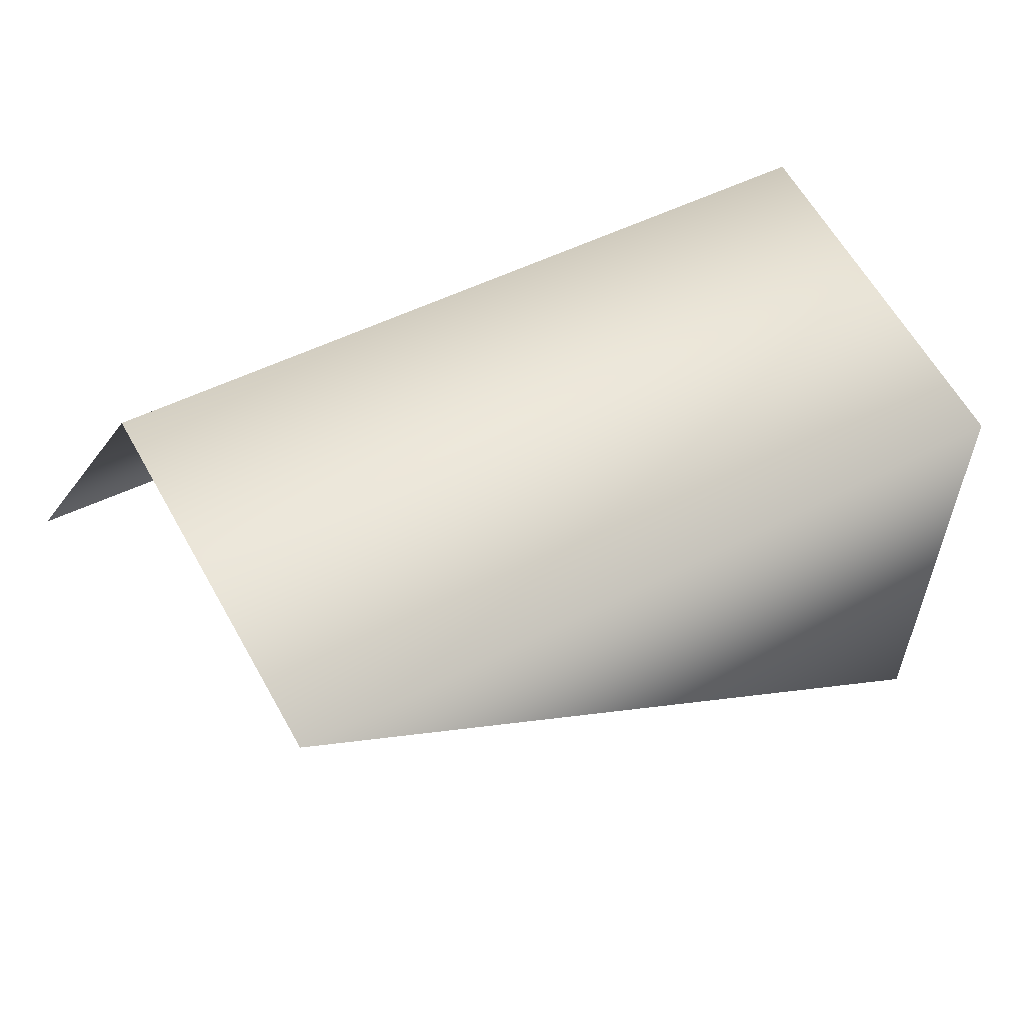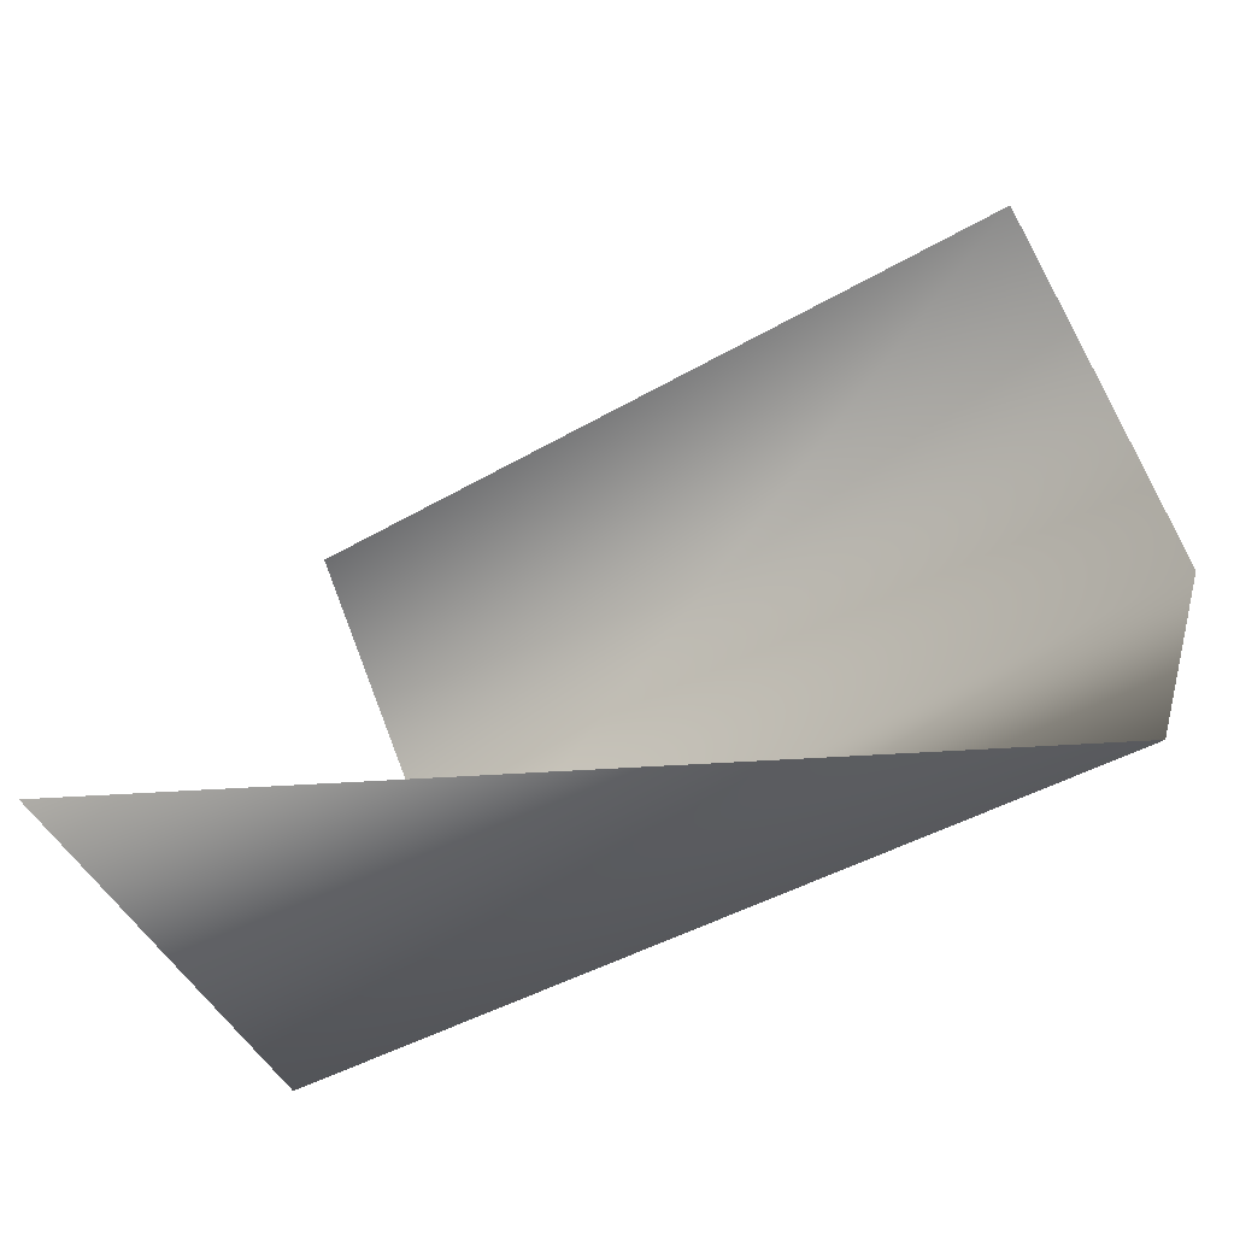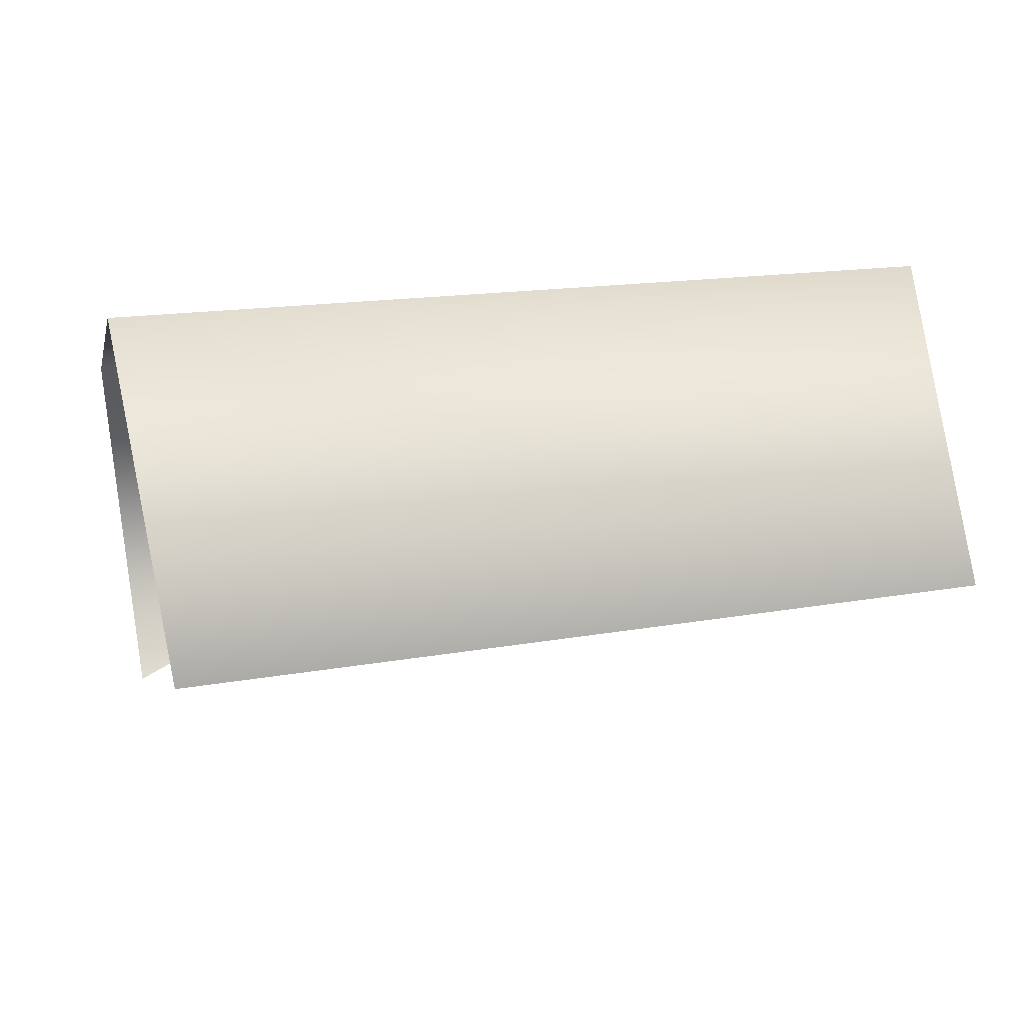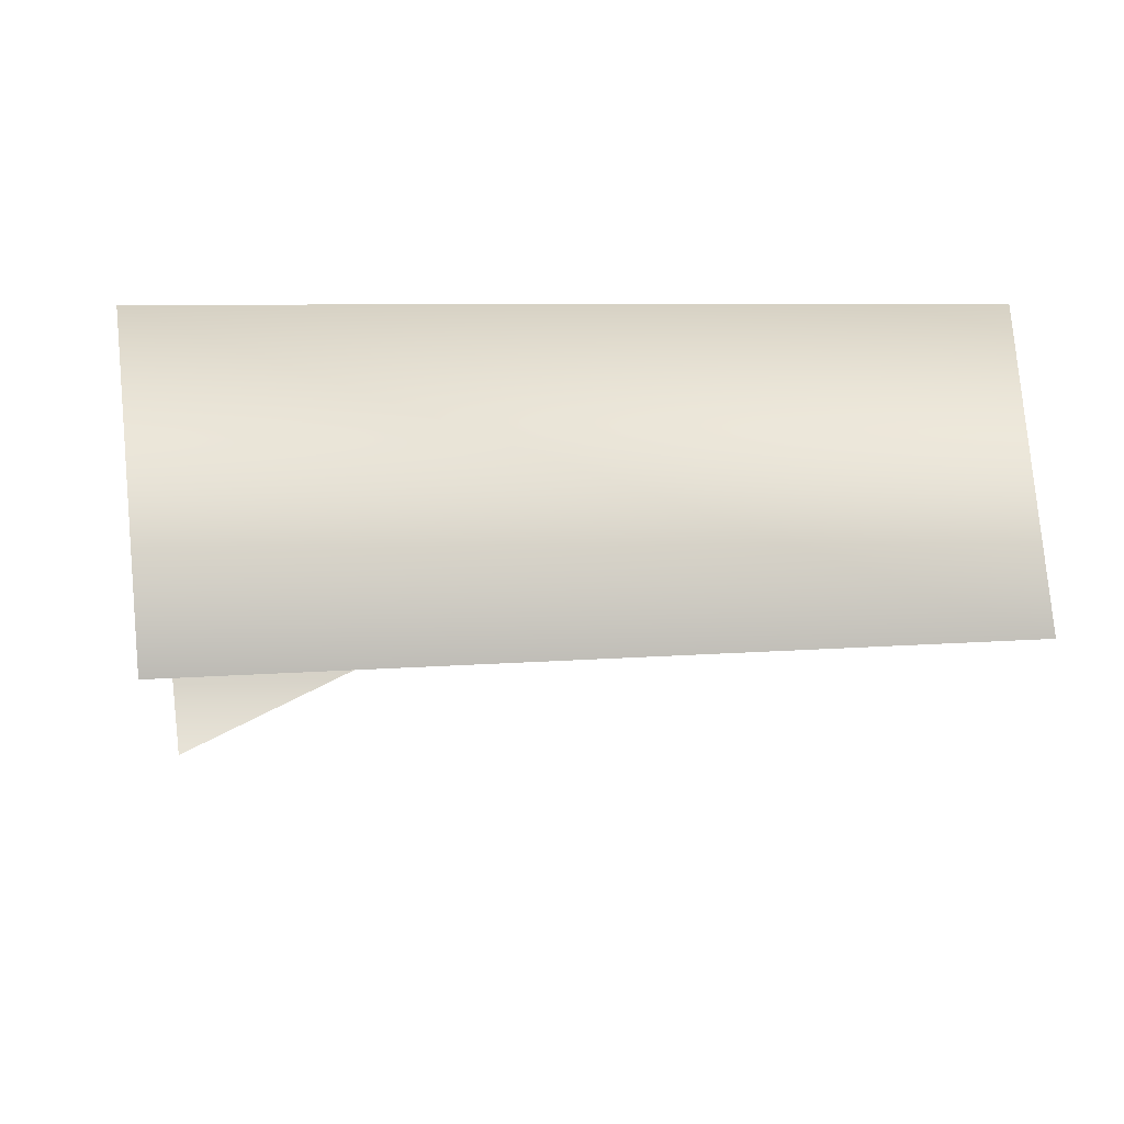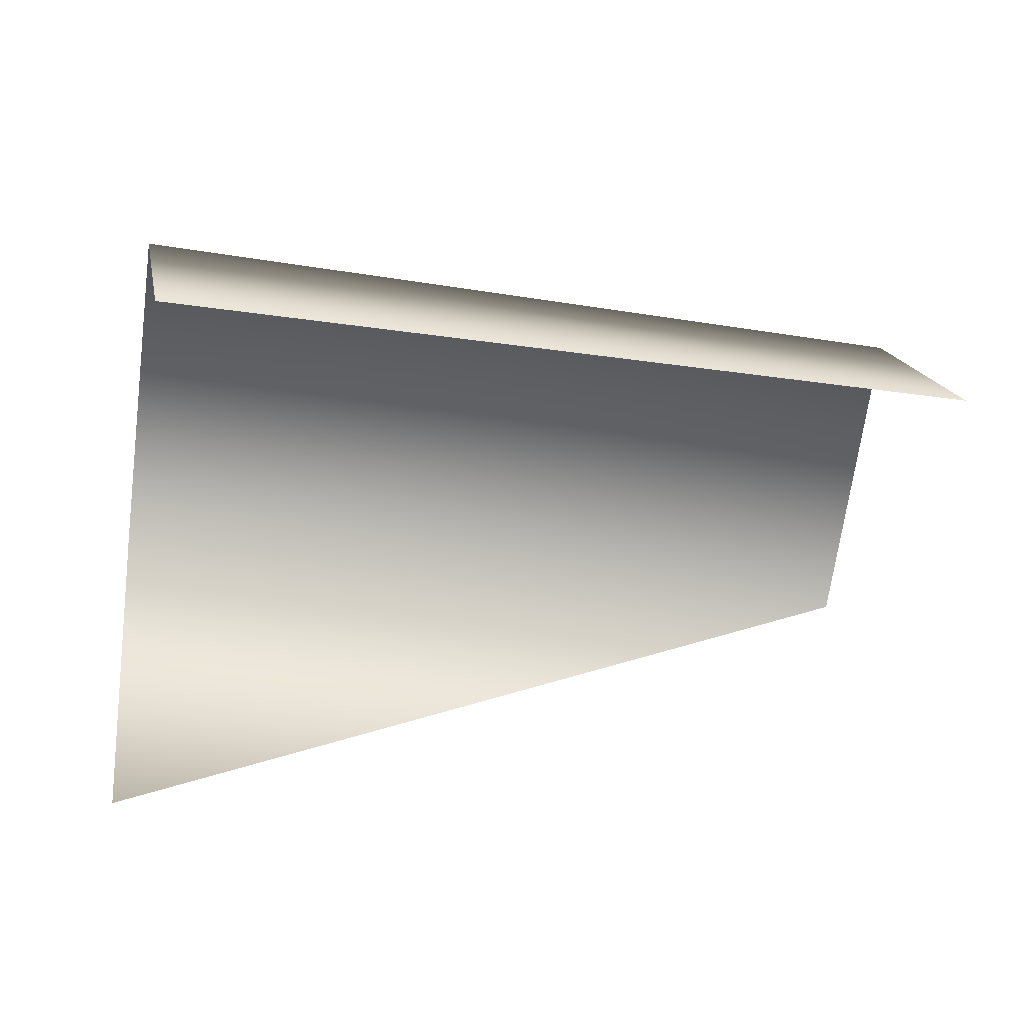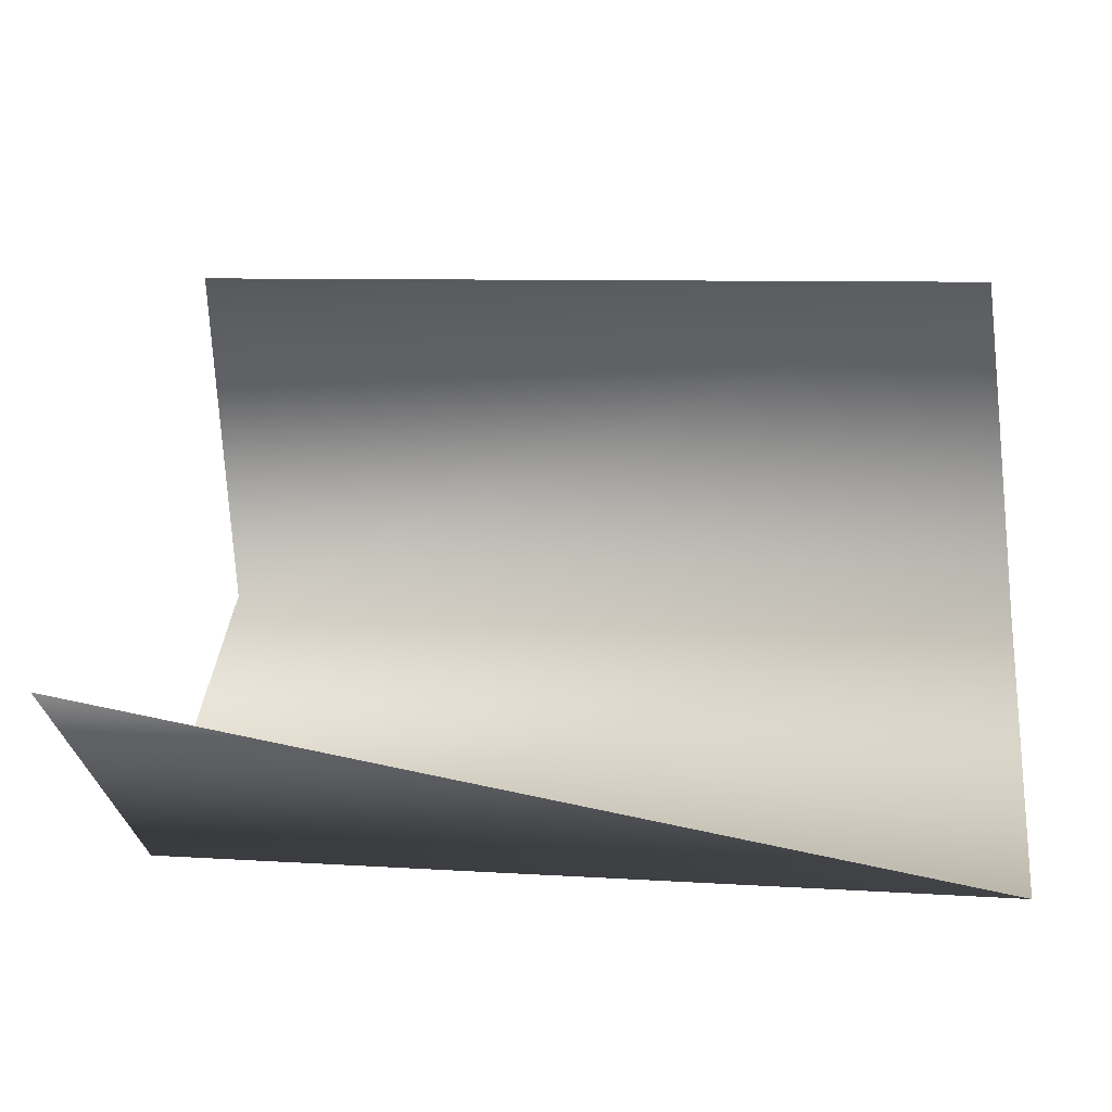
<metadata>
{"format":"obj","ext":"obj","renderer":"f3d","projection":"perspective","resolution":1024,"background":"white","views":[{"elev":33.7,"azim":-32.7,"up":"+Z"},{"elev":-47.9,"azim":-143.3,"up":"+Y"},{"elev":24.6,"azim":170.2,"up":"+Z"},{"elev":16.7,"azim":177.8,"up":"+Z"},{"elev":-32.4,"azim":174.0,"up":"+Z"},{"elev":-20.0,"azim":-169.3,"up":"+Y"}]}
</metadata>
<code>
v 44 -13 5
v 43 4 14
v 0 0 13
v 0 -17 5
v 44 -13 5
v 0 0 13
v 0 0 13
v 43 4 14
v 0 13 0
v 43 -10 -14
v 44 -13 5
v 0 -17 5
v 43 4 14
v 41 17 0
v 0 13 0
f 1 2 3
f 4 5 6
f 7 8 9
f 10 11 12
f 13 14 15

</code>
